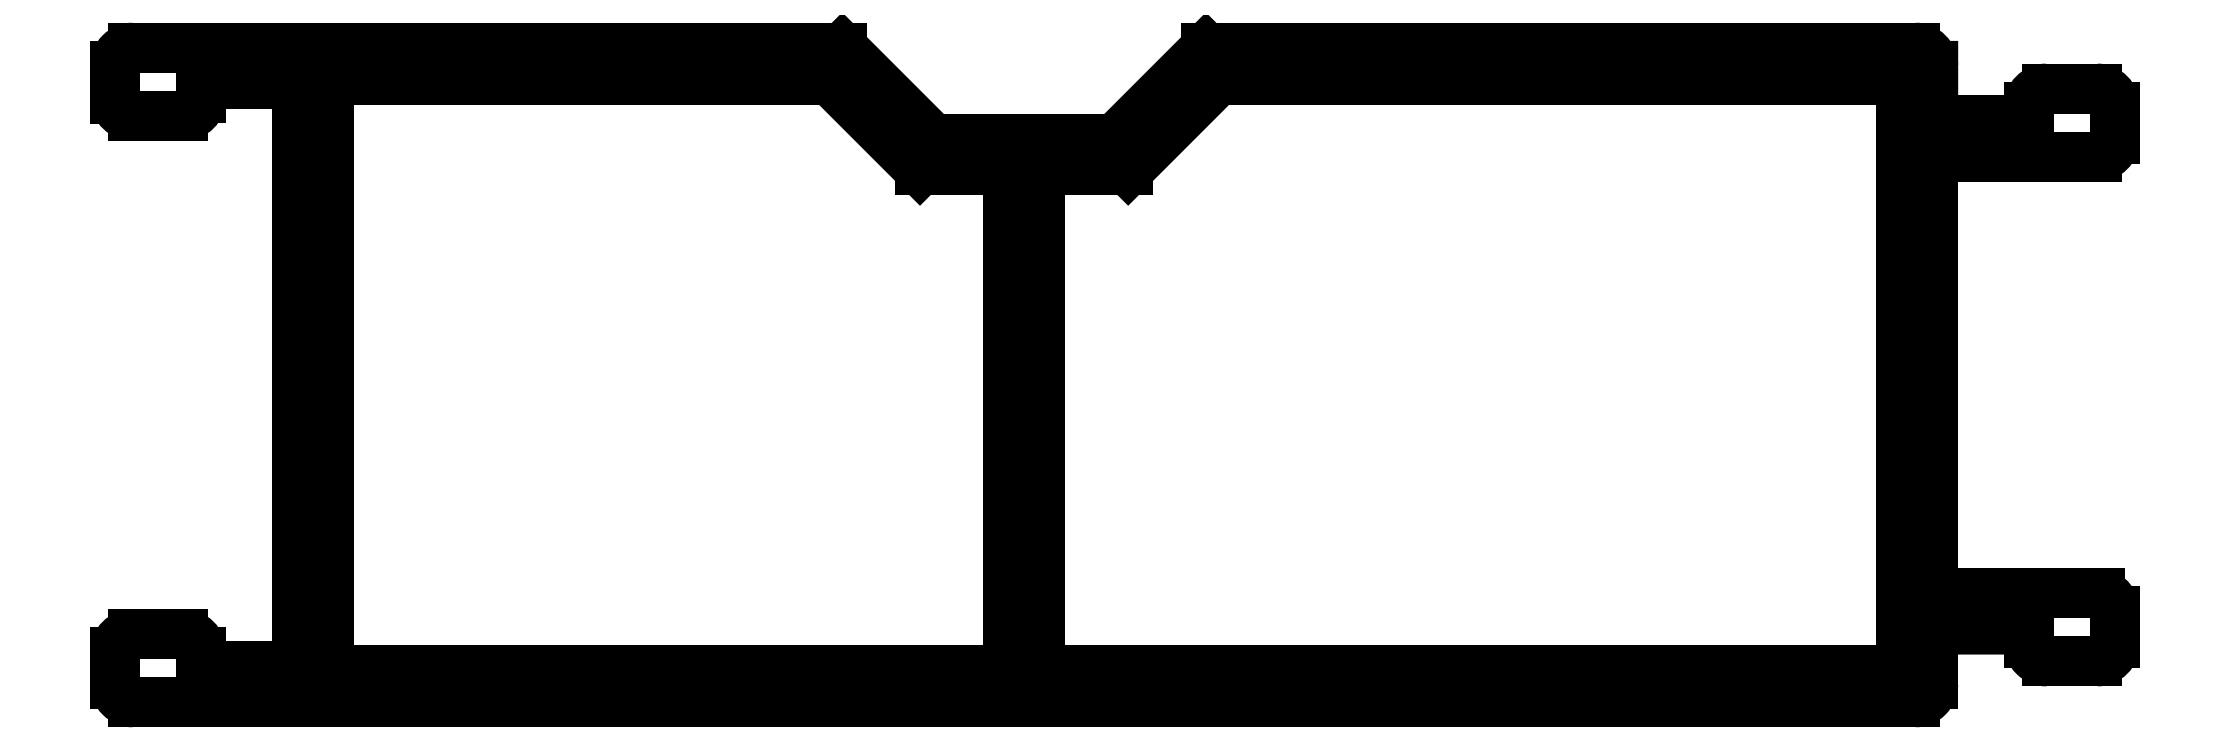
<metadata>
{"format":"dxf","ext":"dxf","renderer":"ezdxf+matplotlib","layout":"modelspace","background":"white","min_lineweight":24,"dpi":150}
</metadata>
<code>
0
SECTION
2
ENTITIES
0
LINE
8
0
10
1277
20
530.7
30
0
11
1375
21
530.7
31
0
0
LINE
8
0
10
1375
20
566.7
30
0
11
1336
21
566.7
31
0
0
LINE
8
0
10
1327
20
532.4
30
0
11
1373
21
532.4
31
0
0
LINE
8
0
10
1373
20
564.9
30
0
11
1337
21
564.9
31
0
0
LINE
8
0
10
1325
20
532.4
30
0
11
1325
21
559.9
31
0
0
LINE
8
0
10
1288
20
563.9
30
0
11
1288
21
533.4
31
0
0
LINE
8
0
10
1286
20
563.7
30
0
11
1286
21
533.7
31
0
0
LINE
8
0
10
1327
20
559.9
30
0
11
1327
21
532.4
31
0
0
LINE
8
0
10
1289
20
532.4
30
0
11
1325
21
532.4
31
0
0
ARC
8
0
10
1289
20
533.4
30
0
40
1
50
180
51
270
0
ARC
8
0
10
1277
20
531.7
30
0
40
0.9971
50
179.8
51
270.2
0
LINE
8
0
10
1276
20
533.4
30
0
11
1276
21
531.7
31
0
0
ARC
8
0
10
1277
20
533.4
30
0
40
1
50
90
51
180
0
LINE
8
0
10
1280
20
534.4
30
0
11
1277
21
534.4
31
0
0
ARC
8
0
10
1280
20
533.4
30
0
40
1.004
50
0.269
51
89.76
0
LINE
8
0
10
1281
20
532.7
30
0
11
1281
21
533.4
31
0
0
LINE
8
0
10
1285
20
532.7
30
0
11
1281
21
532.7
31
0
0
ARC
8
0
10
1285
20
533.7
30
0
40
1
50
270
51
360
0
LINE
8
0
10
1315
20
564.9
30
0
11
1289
21
564.9
31
0
0
LINE
8
0
10
1316
20
566.7
30
0
11
1277
21
566.7
31
0
0
ARC
8
0
10
1289
20
563.9
30
0
40
1
50
90
51
180
0
ARC
8
0
10
1285
20
563.7
30
0
40
1
50
1.366e-05
51
90
0
LINE
8
0
10
1281
20
564.7
30
0
11
1285
21
564.7
31
0
0
LINE
8
0
10
1281
20
563.9
30
0
11
1281
21
564.7
31
0
0
ARC
8
0
10
1280
20
563.9
30
0
40
1.001
50
270.1
51
359.9
0
LINE
8
0
10
1277
20
562.9
30
0
11
1280
21
562.9
31
0
0
ARC
8
0
10
1277
20
563.9
30
0
40
1.002
50
183
51
269.9
0
LINE
8
0
10
1276
20
565.7
30
0
11
1276
21
563.9
31
0
0
ARC
8
0
10
1277
20
565.7
30
0
40
1
50
90
51
180
0
LINE
8
0
10
1320
20
559.9
30
0
11
1315
21
564.9
31
0
0
LINE
8
0
10
1337
20
564.9
30
0
11
1332
21
559.9
31
0
0
LINE
8
0
10
1332
20
559.9
30
0
11
1327
21
559.9
31
0
0
LINE
8
0
10
1325
20
559.9
30
0
11
1320
21
559.9
31
0
0
LINE
8
0
10
1331
20
561.7
30
0
11
1321
21
561.7
31
0
0
LINE
8
0
10
1321
20
561.7
30
0
11
1316
21
566.7
31
0
0
LINE
8
0
10
1336
20
566.7
30
0
11
1331
21
561.7
31
0
0
LINE
8
0
10
1376
20
537.7
30
0
11
1376
21
559.7
31
0
0
LINE
8
0
10
1374
20
533.4
30
0
11
1374
21
563.9
31
0
0
LINE
8
0
10
1385
20
536.7
30
0
11
1377
21
536.7
31
0
0
LINE
8
0
10
1382
20
532.9
30
0
11
1385
21
532.9
31
0
0
ARC
8
0
10
1377
20
537.7
30
0
40
1
50
180
51
270
0
ARC
8
0
10
1382
20
533.9
30
0
40
1.004
50
180.2
51
270.6
0
LINE
8
0
10
1381
20
534.7
30
0
11
1381
21
533.9
31
0
0
LINE
8
0
10
1376
20
534.7
30
0
11
1381
21
534.7
31
0
0
ARC
8
0
10
1376
20
534.2
30
0
40
0.5
50
90
51
180
0
LINE
8
0
10
1376
20
531.7
30
0
11
1376
21
534.2
31
0
0
ARC
8
0
10
1375
20
531.7
30
0
40
1
50
270
51
1.002e-05
0
ARC
8
0
10
1373
20
533.4
30
0
40
1
50
270
51
0
0
ARC
8
0
10
1385
20
535.6
30
0
40
1.052
50
1.17
51
76.15
0
LINE
8
0
10
1386
20
533.9
30
0
11
1386
21
535.7
31
0
0
ARC
8
0
10
1385
20
533.9
30
0
40
0.9971
50
270
51
359.8
0
ARC
8
0
10
1377
20
559.7
30
0
40
1
50
90
51
180
0
LINE
8
0
10
1385
20
564.4
30
0
11
1382
21
564.4
31
0
0
LINE
8
0
10
1377
20
560.7
30
0
11
1385
21
560.7
31
0
0
ARC
8
0
10
1375
20
565.7
30
0
40
1
50
0.000166
51
90
0
LINE
8
0
10
1376
20
563.2
30
0
11
1376
21
565.7
31
0
0
ARC
8
0
10
1376
20
563.2
30
0
40
0.5
50
180
51
270
0
LINE
8
0
10
1381
20
562.7
30
0
11
1376
21
562.7
31
0
0
LINE
8
0
10
1381
20
563.4
30
0
11
1381
21
562.7
31
0
0
ARC
8
0
10
1382
20
563.4
30
0
40
1
50
90
51
180
0
ARC
8
0
10
1373
20
563.9
30
0
40
1
50
0
51
90
0
ARC
8
0
10
1385
20
563.4
30
0
40
1
50
0.01398
51
90
0
LINE
8
0
10
1386
20
561.7
30
0
11
1386
21
563.4
31
0
0
ARC
8
0
10
1385
20
561.7
30
0
40
1.001
50
270.1
51
359.9
0
ENDSEC
0
EOF

</code>
